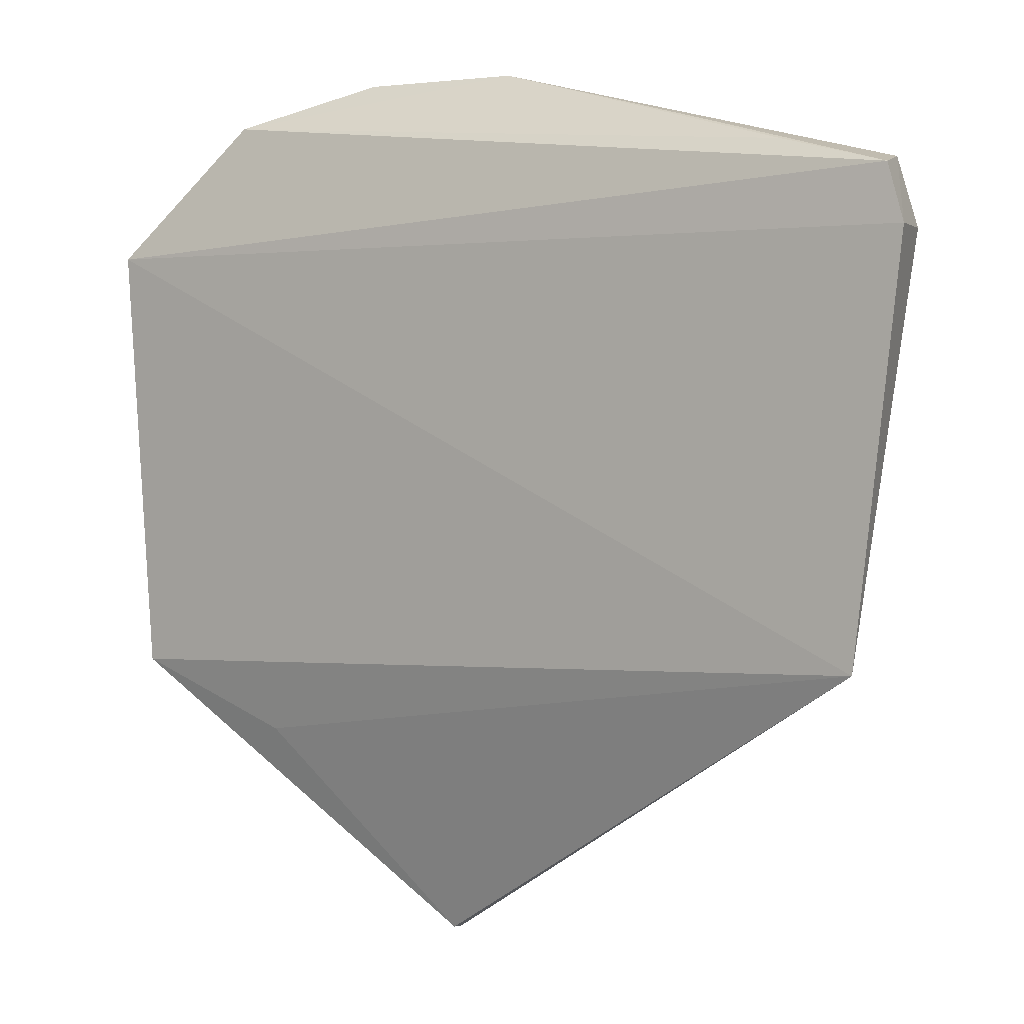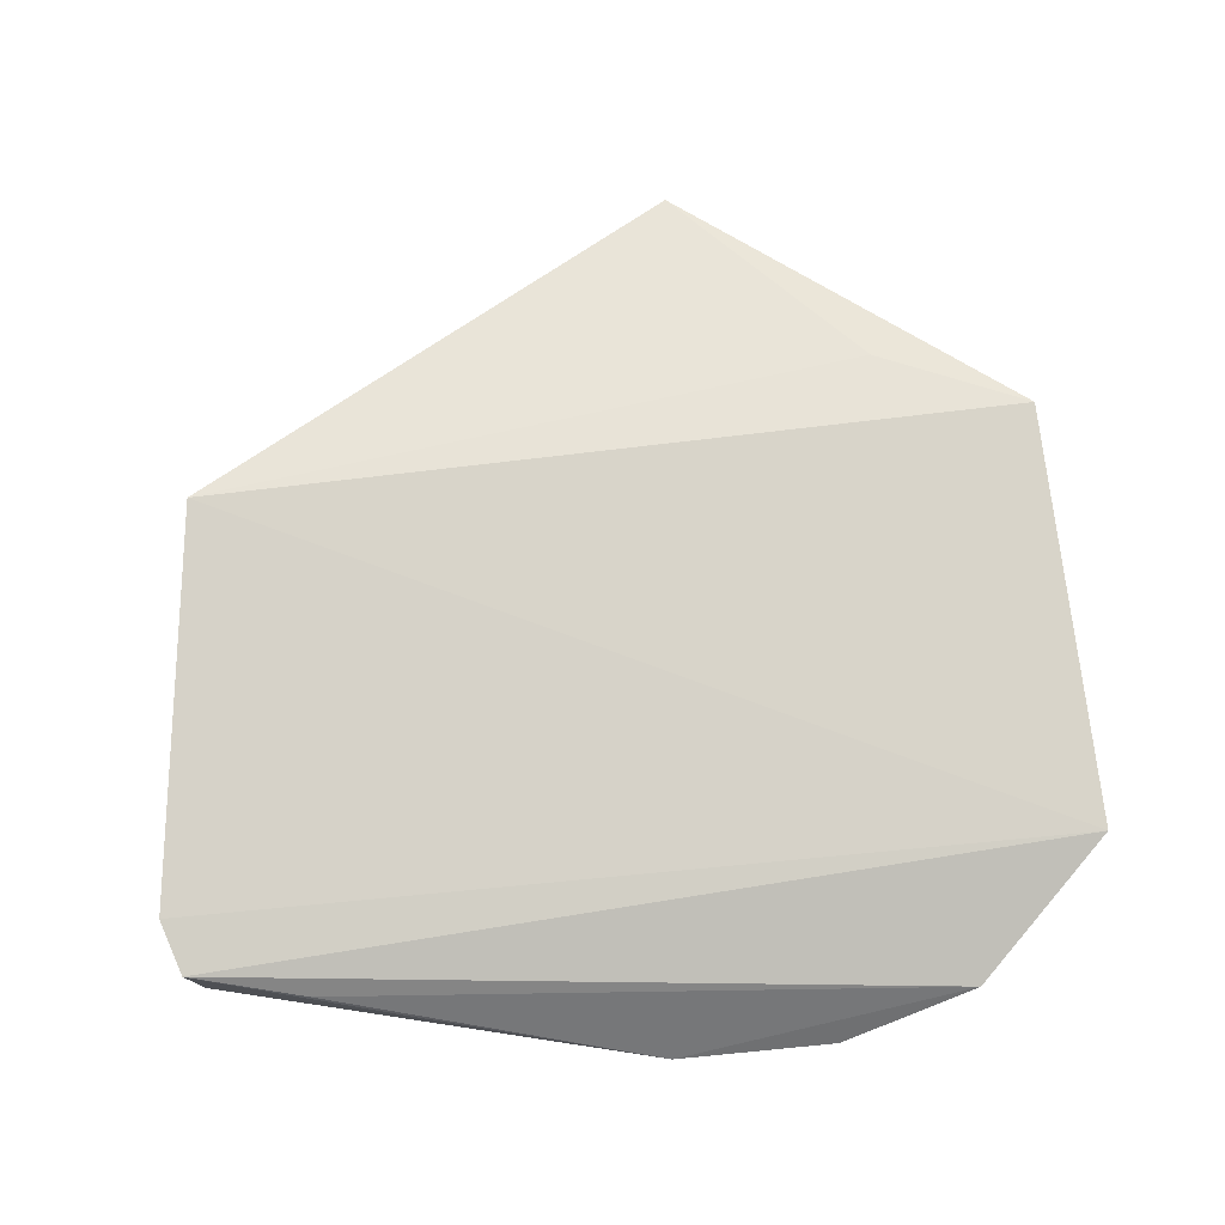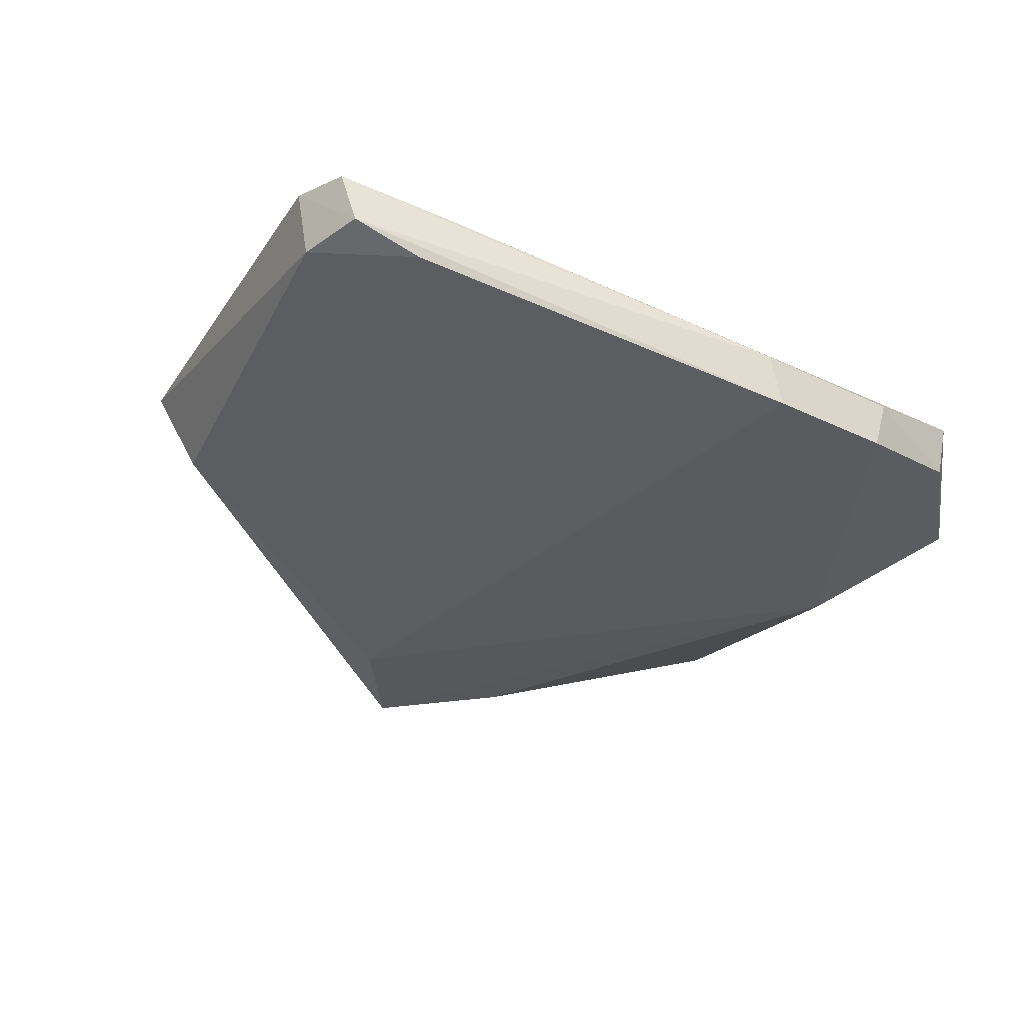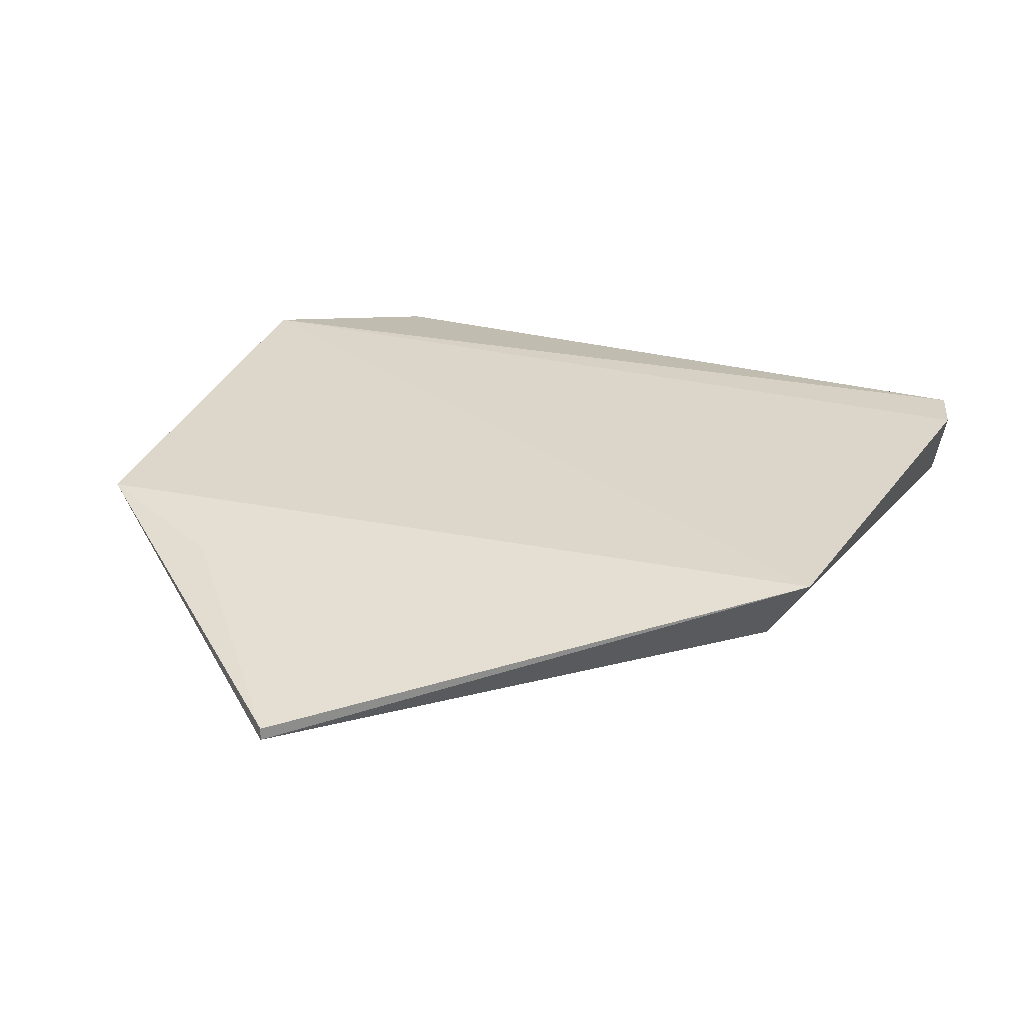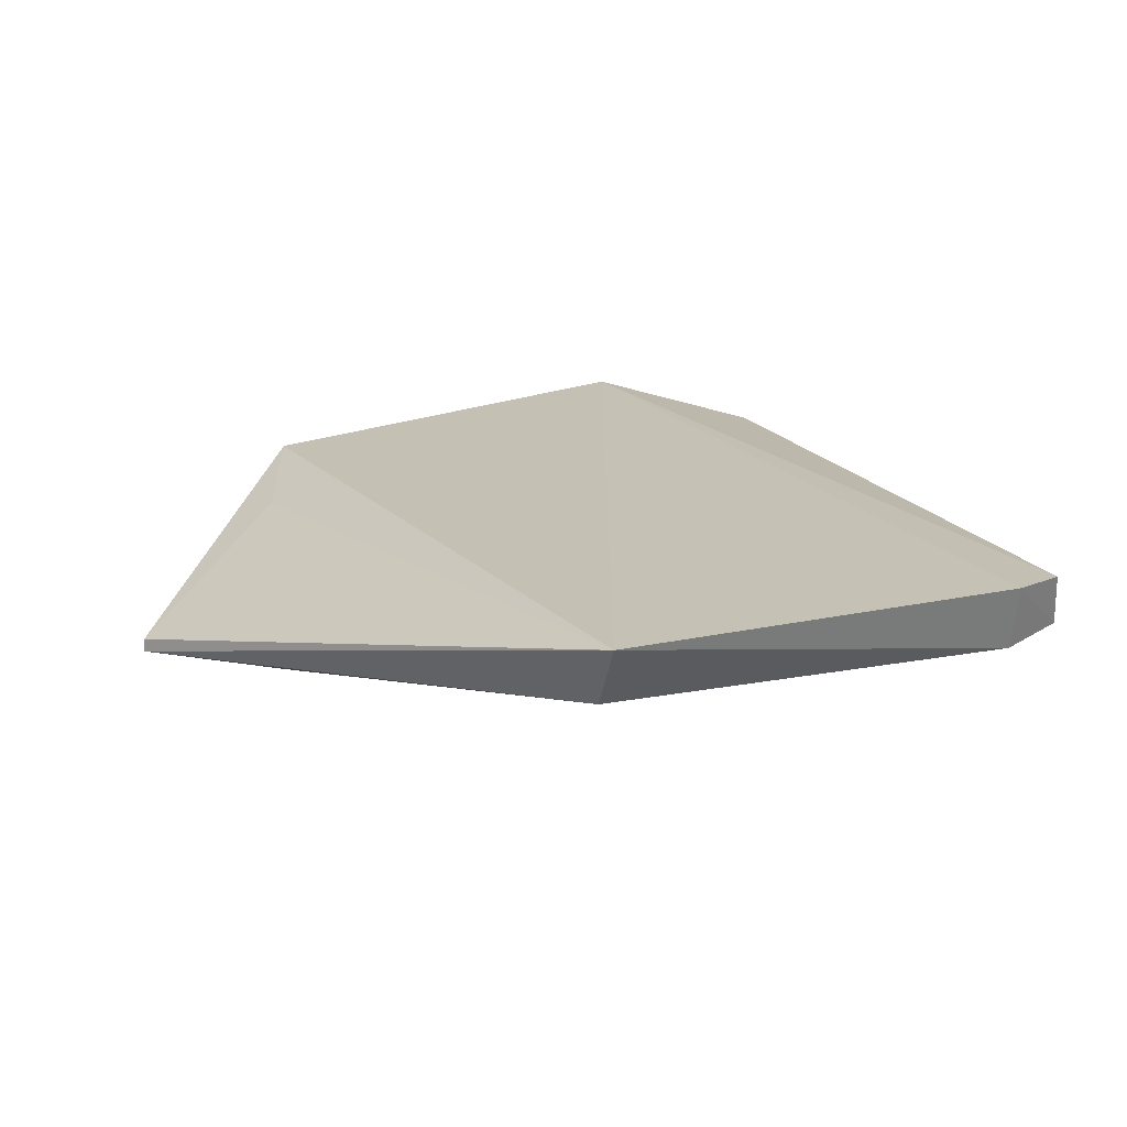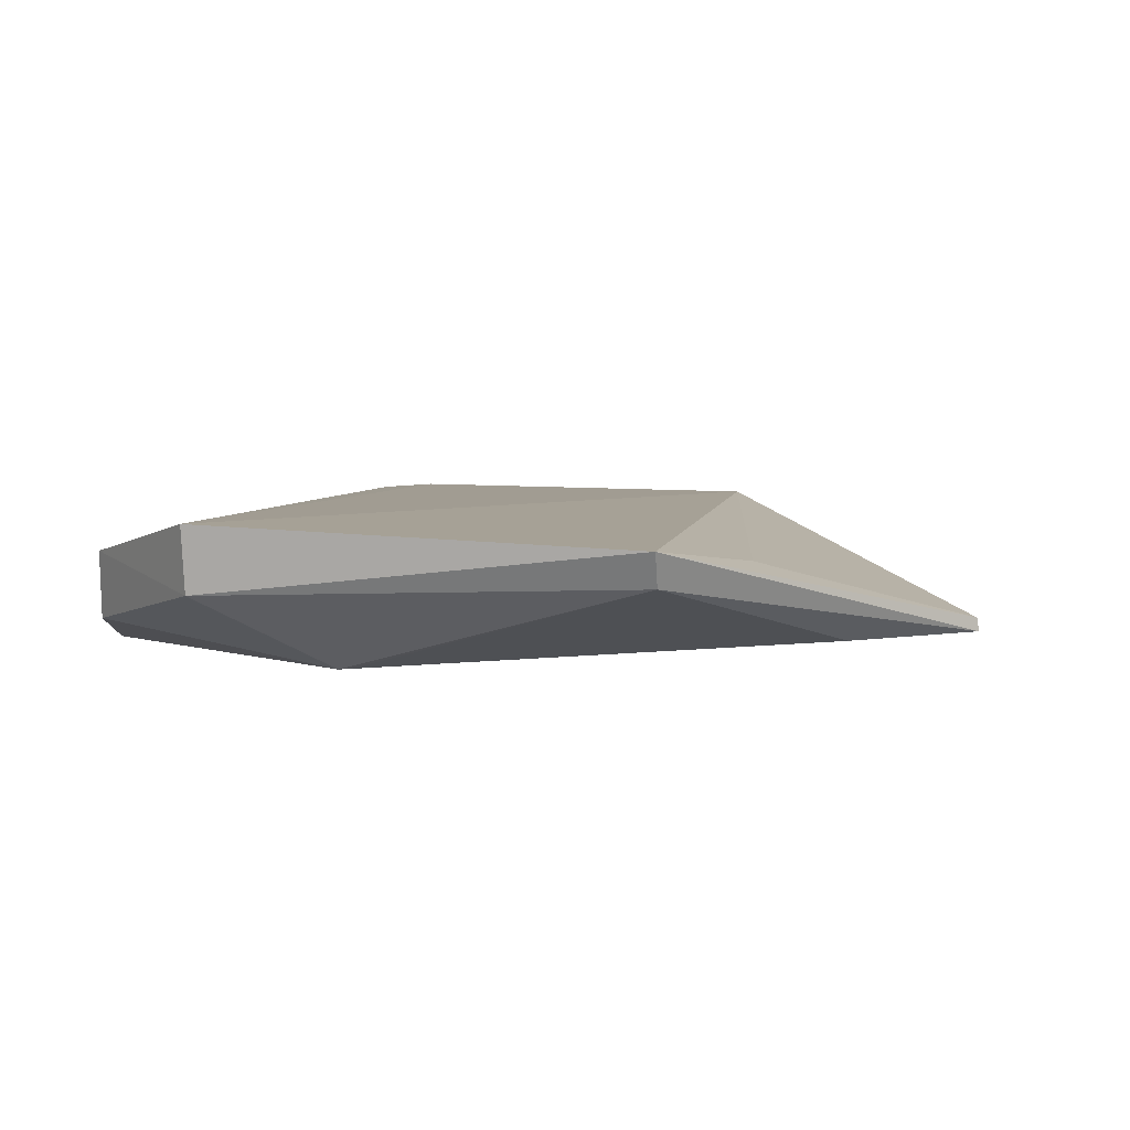
<metadata>
{"format":"obj","ext":"obj","renderer":"f3d","projection":"perspective","resolution":1024,"background":"white","views":[{"elev":2.1,"azim":-149.6,"up":"+Z"},{"elev":79.7,"azim":-5.5,"up":"+Y"},{"elev":-30.6,"azim":-35.2,"up":"+Y"},{"elev":30.9,"azim":-156.6,"up":"+Y"},{"elev":21.1,"azim":-115.1,"up":"+Y"},{"elev":1.8,"azim":101.2,"up":"+Y"}]}
</metadata>
<code>
v 0.1012 1.399 1.513
v 0.4239 1.404 1.296
v -0.6816 1.535 1.296
v 0 1.366 0.4212
v 0.3001 1.313 1.154
v 0.4244 1.456 0.7582
v 0.4393 1.485 1.296
v 0.08216 1.335 1.511
v -0.6183 1.522 0.7953
v 0.1201 1.343 0.5718
v 0.4005 1.414 0.7596
v 0.2715 1.45 1.463
v 0.2428 1.367 1.472
v -0.6449 1.463 1.377
v 0.2309 1.441 0.6742
v -0.1201 1.343 0.5718
v 0.2973 1.315 1.135
v 0 1.349 0.4195
v -0.66 1.53 1.365
v -0.1012 1.399 1.513
v -0.6662 1.453 1.296
v -0.08216 1.335 1.511
v -0.5632 1.432 0.8034
v -0.4164 1.471 1.43
v -0.5177 1.501 1.401
v -0.5607 1.431 1.392
f 7 2 6
f 9 7 6
f 9 3 7
f 11 6 2
f 11 2 5
f 12 2 7
f 13 8 5
f 13 5 2
f 13 2 12
f 13 12 1
f 13 1 8
f 15 9 6
f 15 6 4
f 15 4 9
f 17 11 5
f 17 5 10
f 17 10 11
f 18 11 10
f 18 4 6
f 18 6 11
f 18 10 5
f 18 5 16
f 18 9 4
f 19 12 7
f 19 7 3
f 19 3 14
f 20 8 1
f 20 1 12
f 21 14 3
f 21 3 9
f 22 16 5
f 22 5 8
f 22 20 14
f 22 8 20
f 23 18 16
f 23 9 18
f 23 21 9
f 23 16 22
f 24 19 14
f 24 14 20
f 25 20 12
f 25 12 19
f 25 24 20
f 25 19 24
f 26 22 14
f 26 14 21
f 26 23 22
f 26 21 23

</code>
